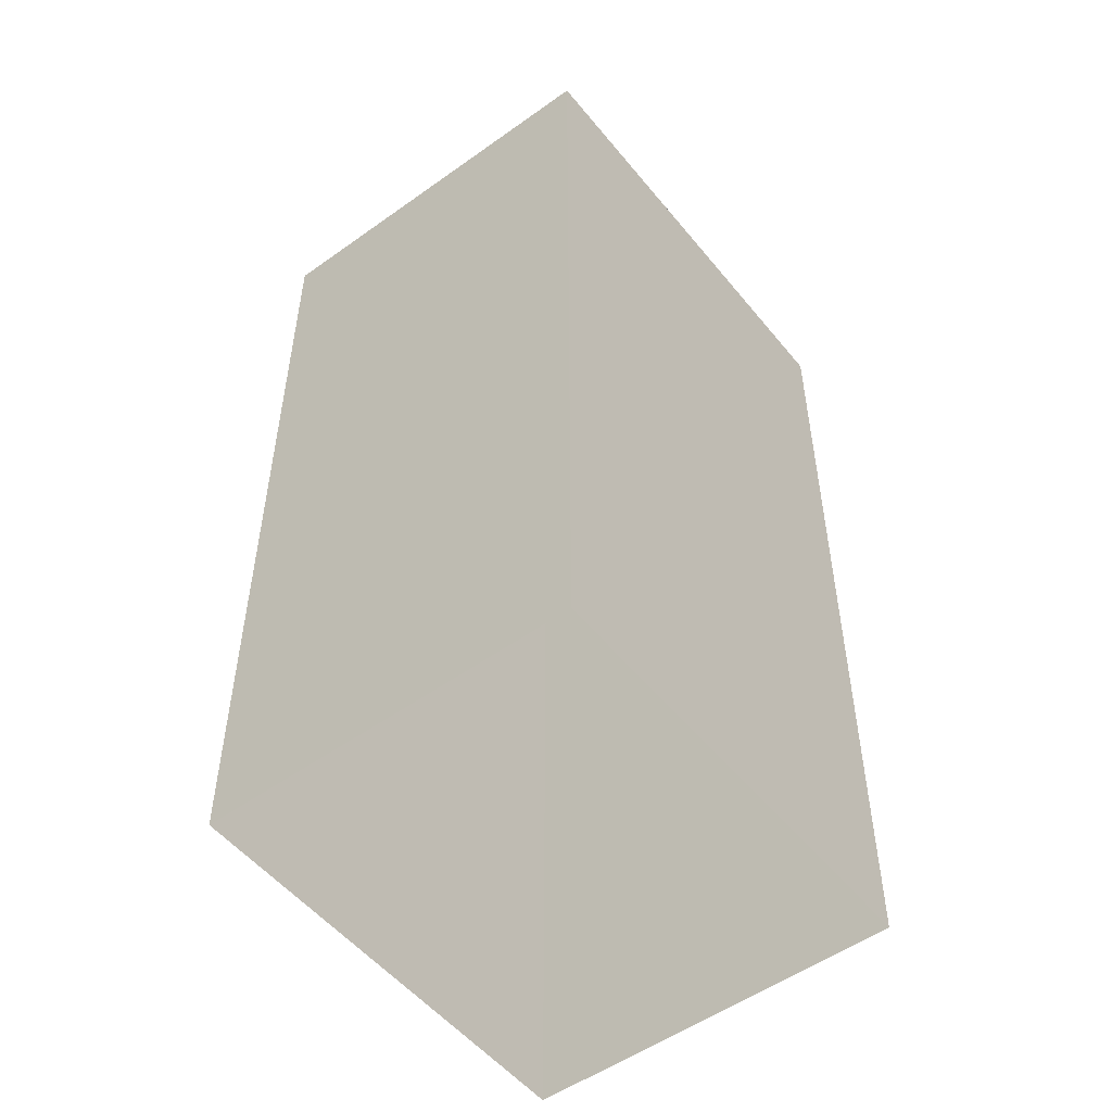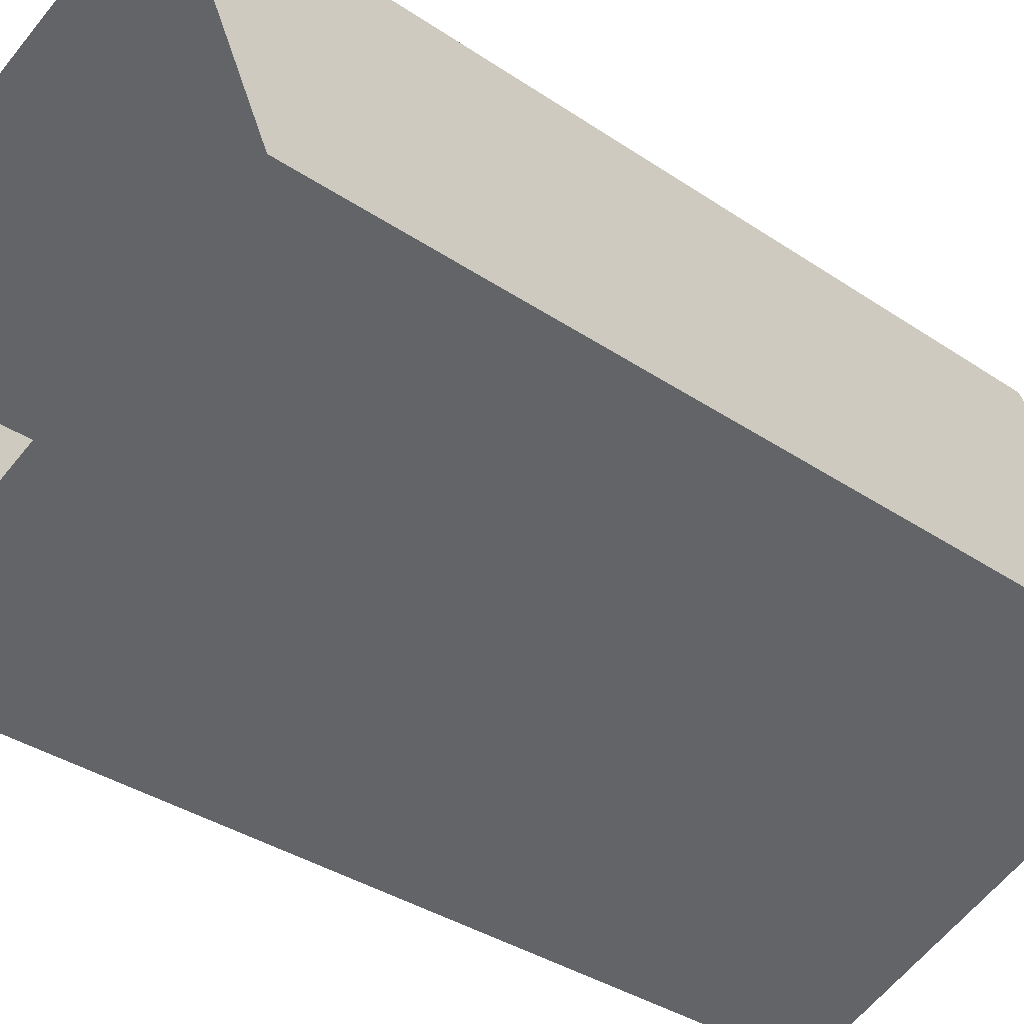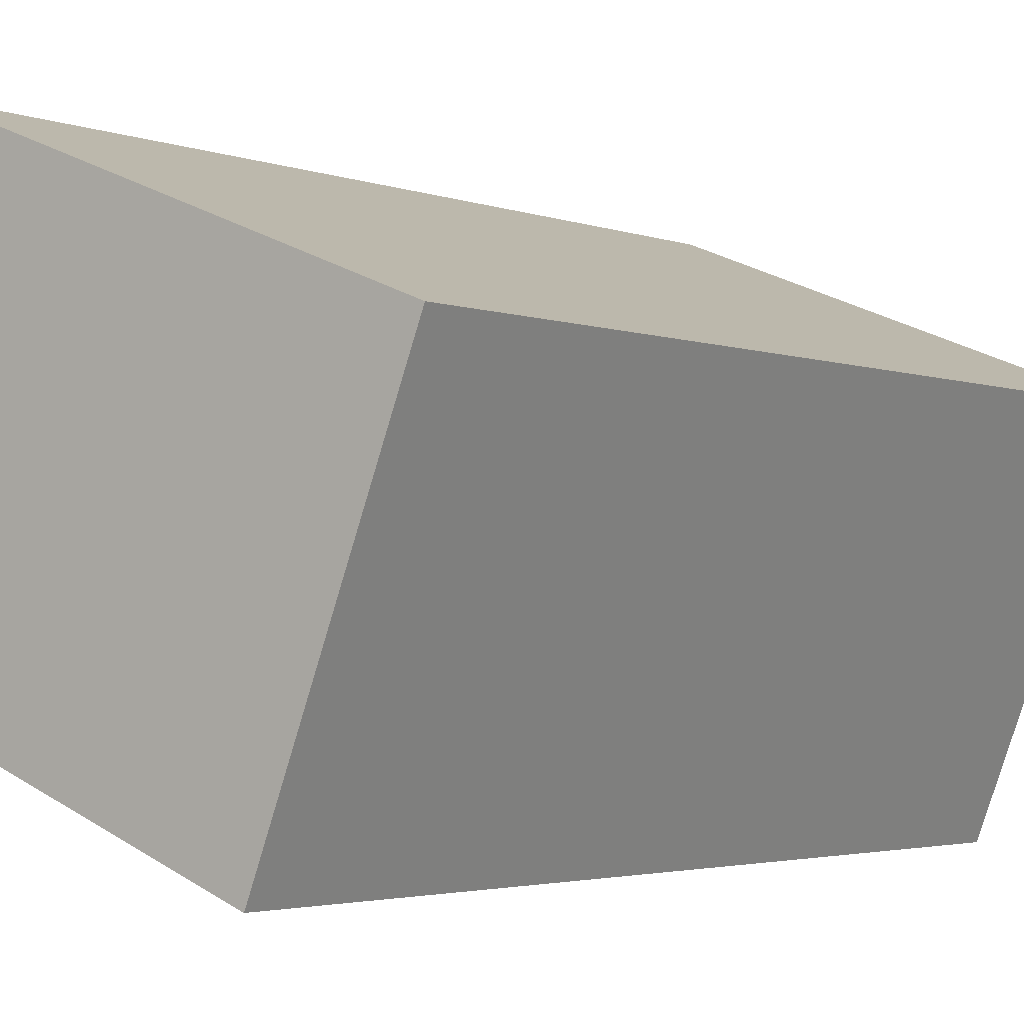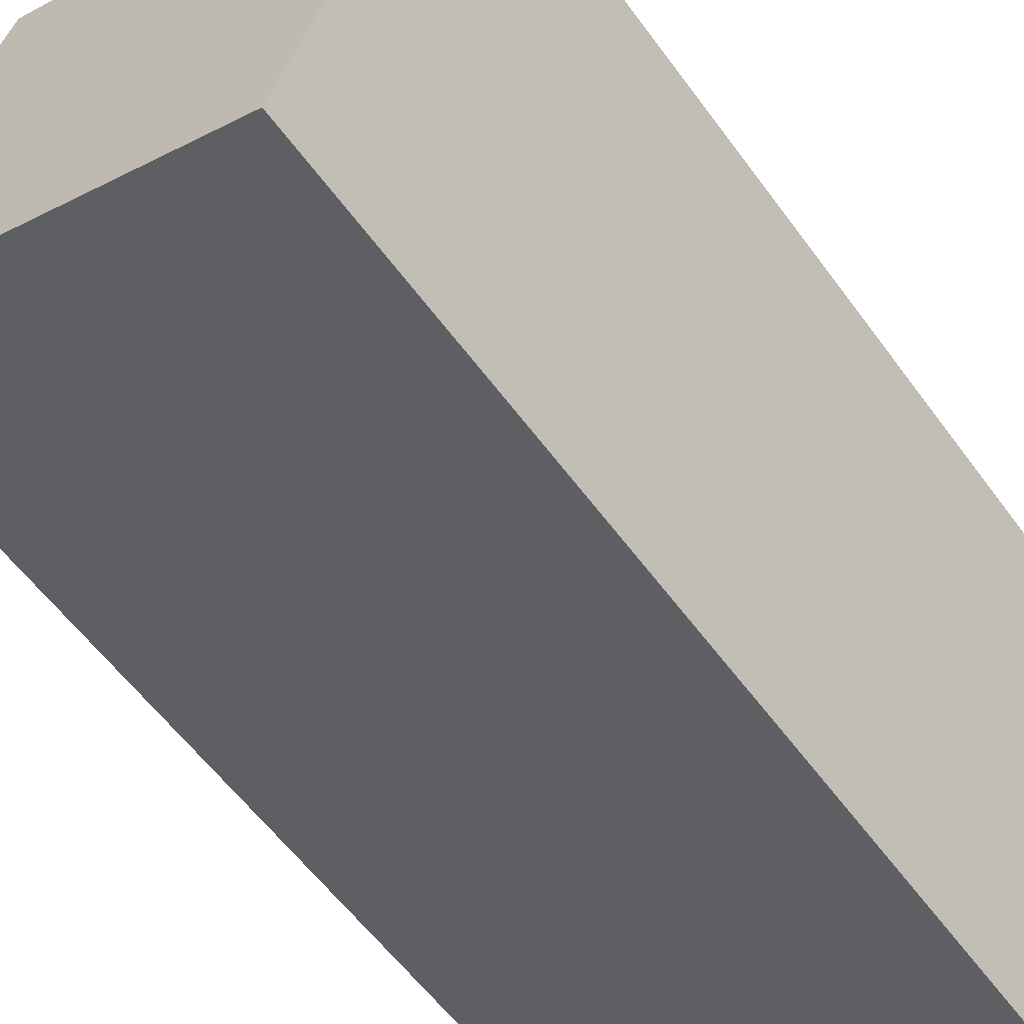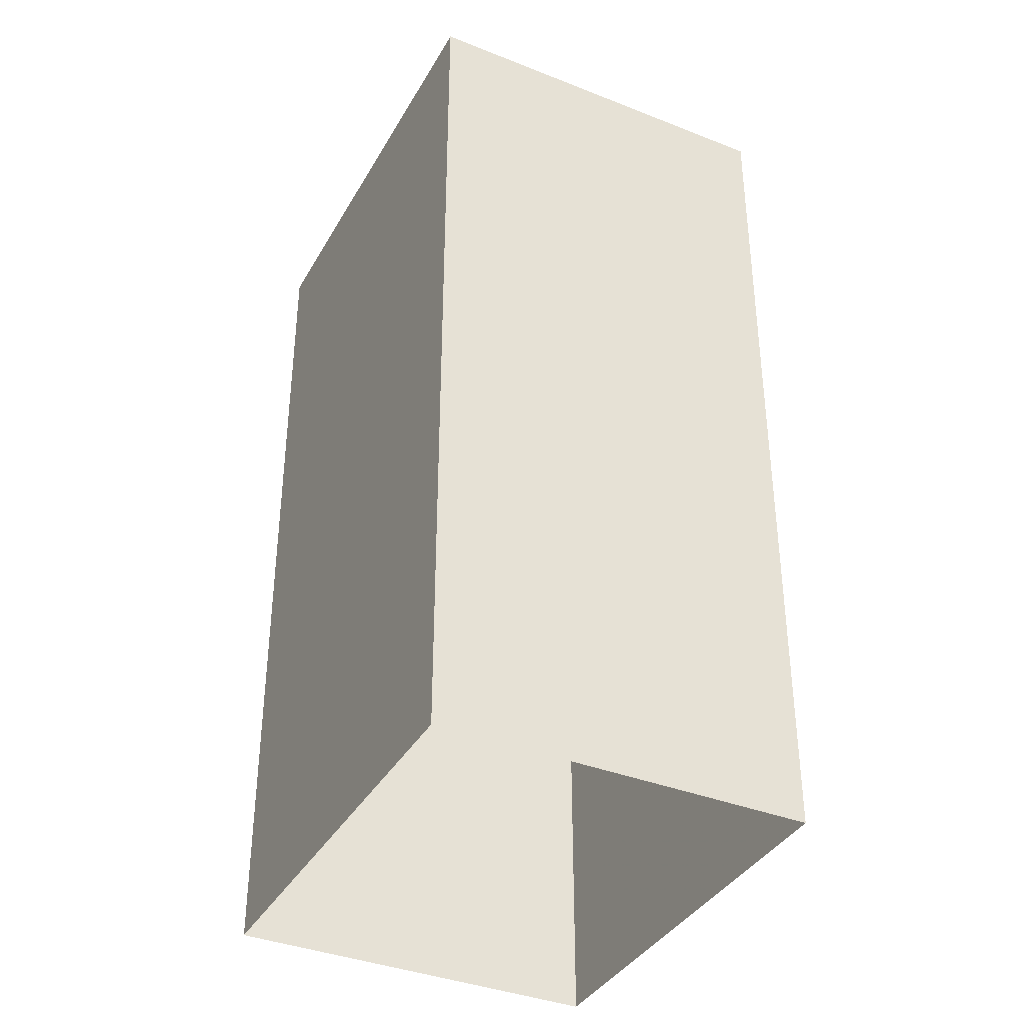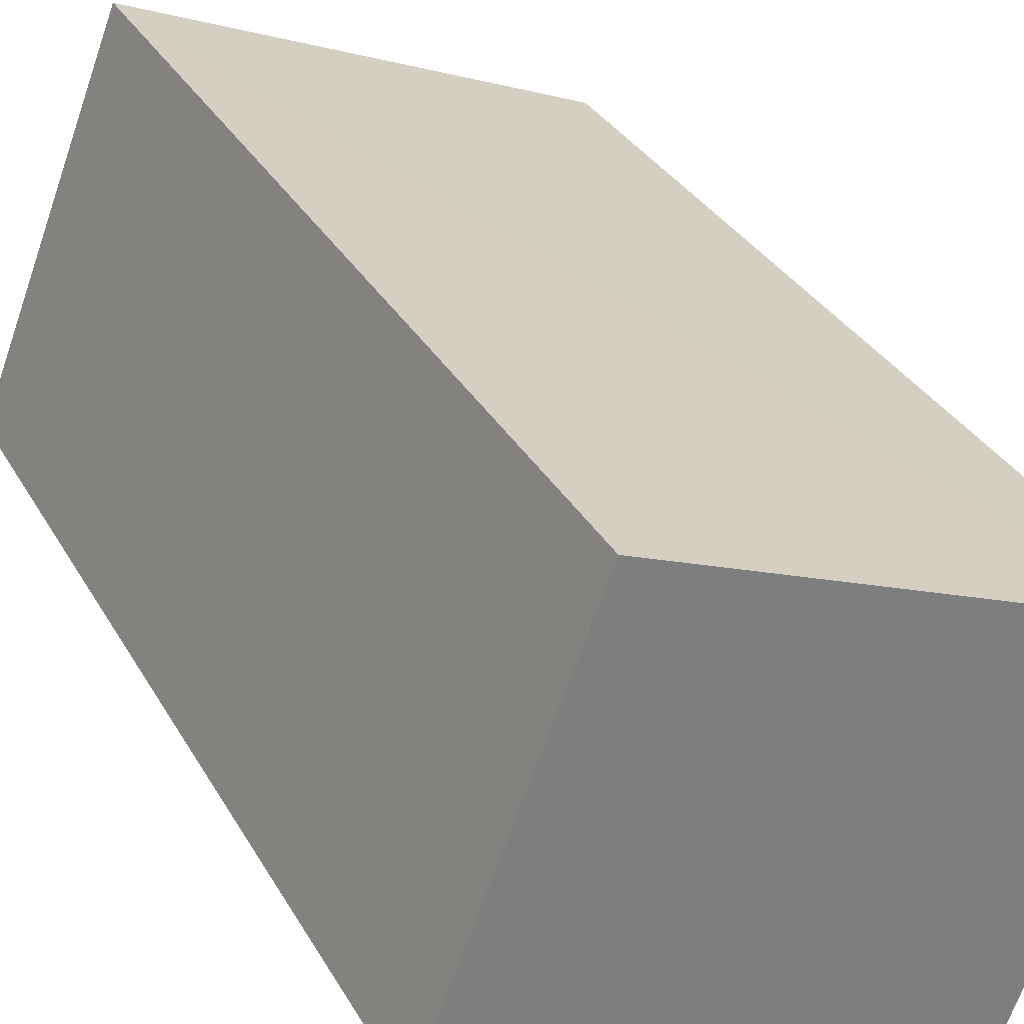
<metadata>
{"format":"obj","ext":"obj","renderer":"f3d","projection":"perspective","resolution":1024,"background":"white","views":[{"elev":-52.5,"azim":-73.5,"up":"+Z"},{"elev":-34.6,"azim":-132.4,"up":"+Y"},{"elev":-2.8,"azim":37.2,"up":"+Y"},{"elev":-57.8,"azim":35.8,"up":"+Y"},{"elev":-37.5,"azim":42.0,"up":"+Z"},{"elev":31.7,"azim":-24.8,"up":"+Y"}]}
</metadata>
<code>
v -7418 -3.751e+04 25.41
v -7418 -3.751e+04 3.451
v -7421 -3.751e+04 3.452
v -7421 -3.751e+04 25.41
v -7408 -3.751e+04 25.4
v -7408 -3.751e+04 3.447
v -7411 -3.752e+04 3.447
v -7411 -3.752e+04 25.4
f 6 7 3
f 2 6 3
f 1 2 3
f 4 1 3
f 5 6 2
f 1 5 2
f 5 7 6
f 5 8 7
f 8 3 7
f 8 4 3
f 5 1 4
f 8 5 4

</code>
